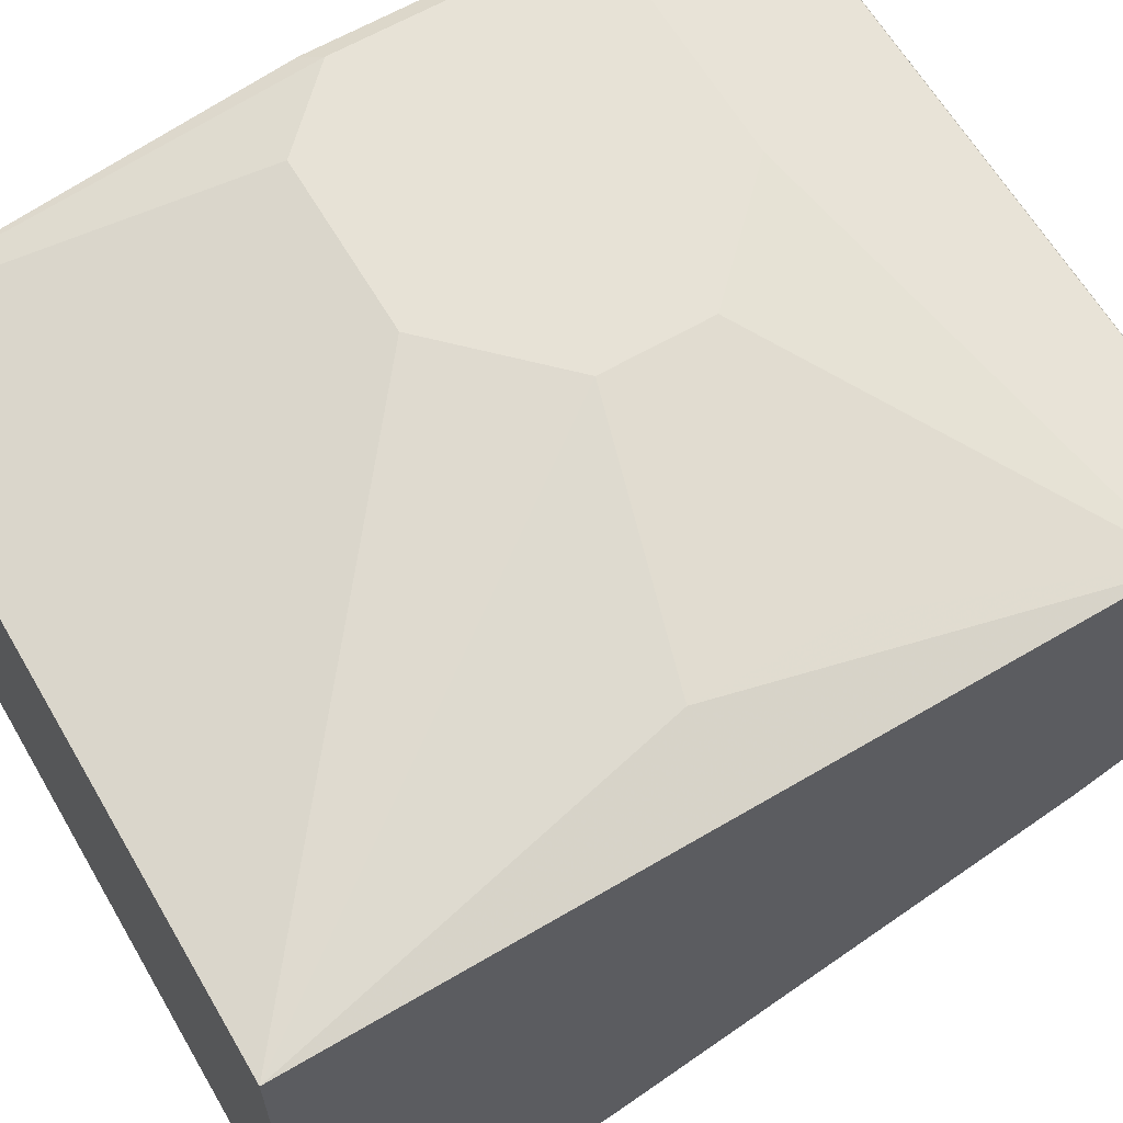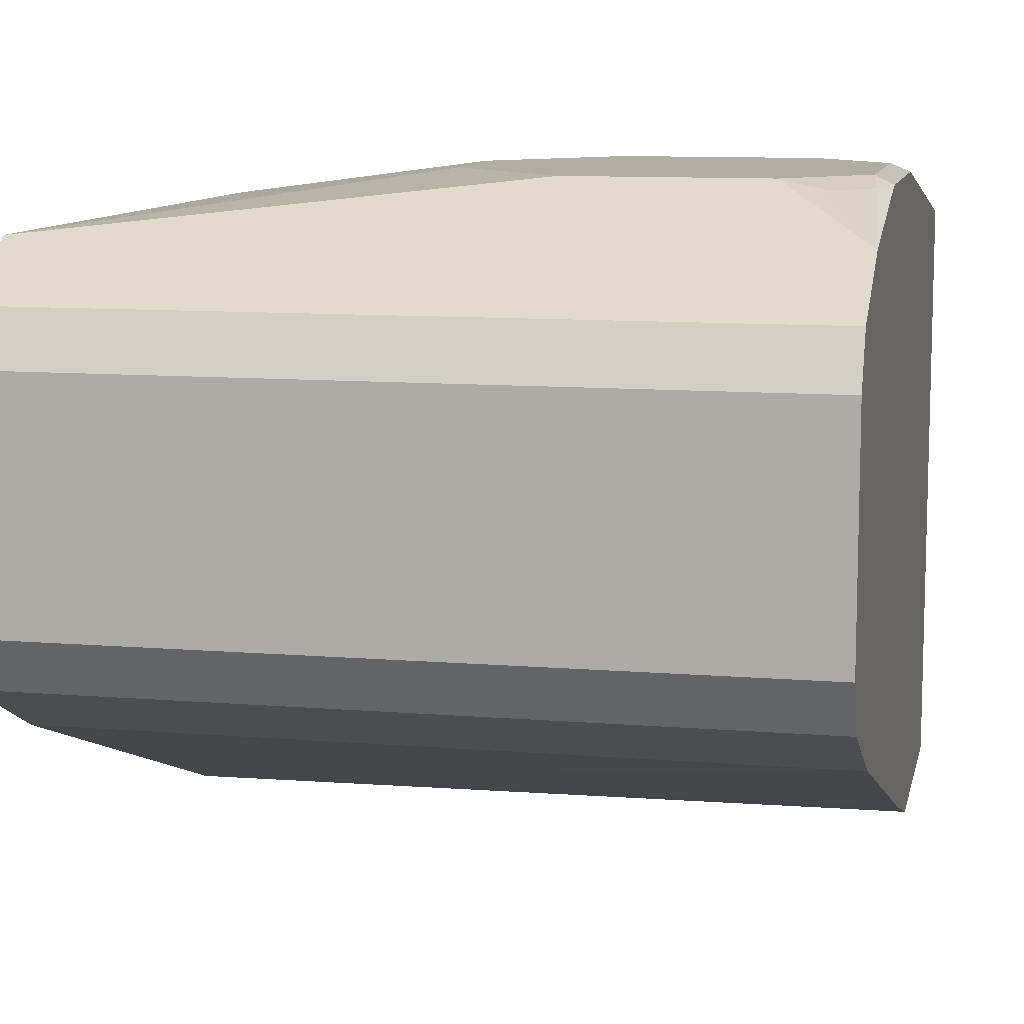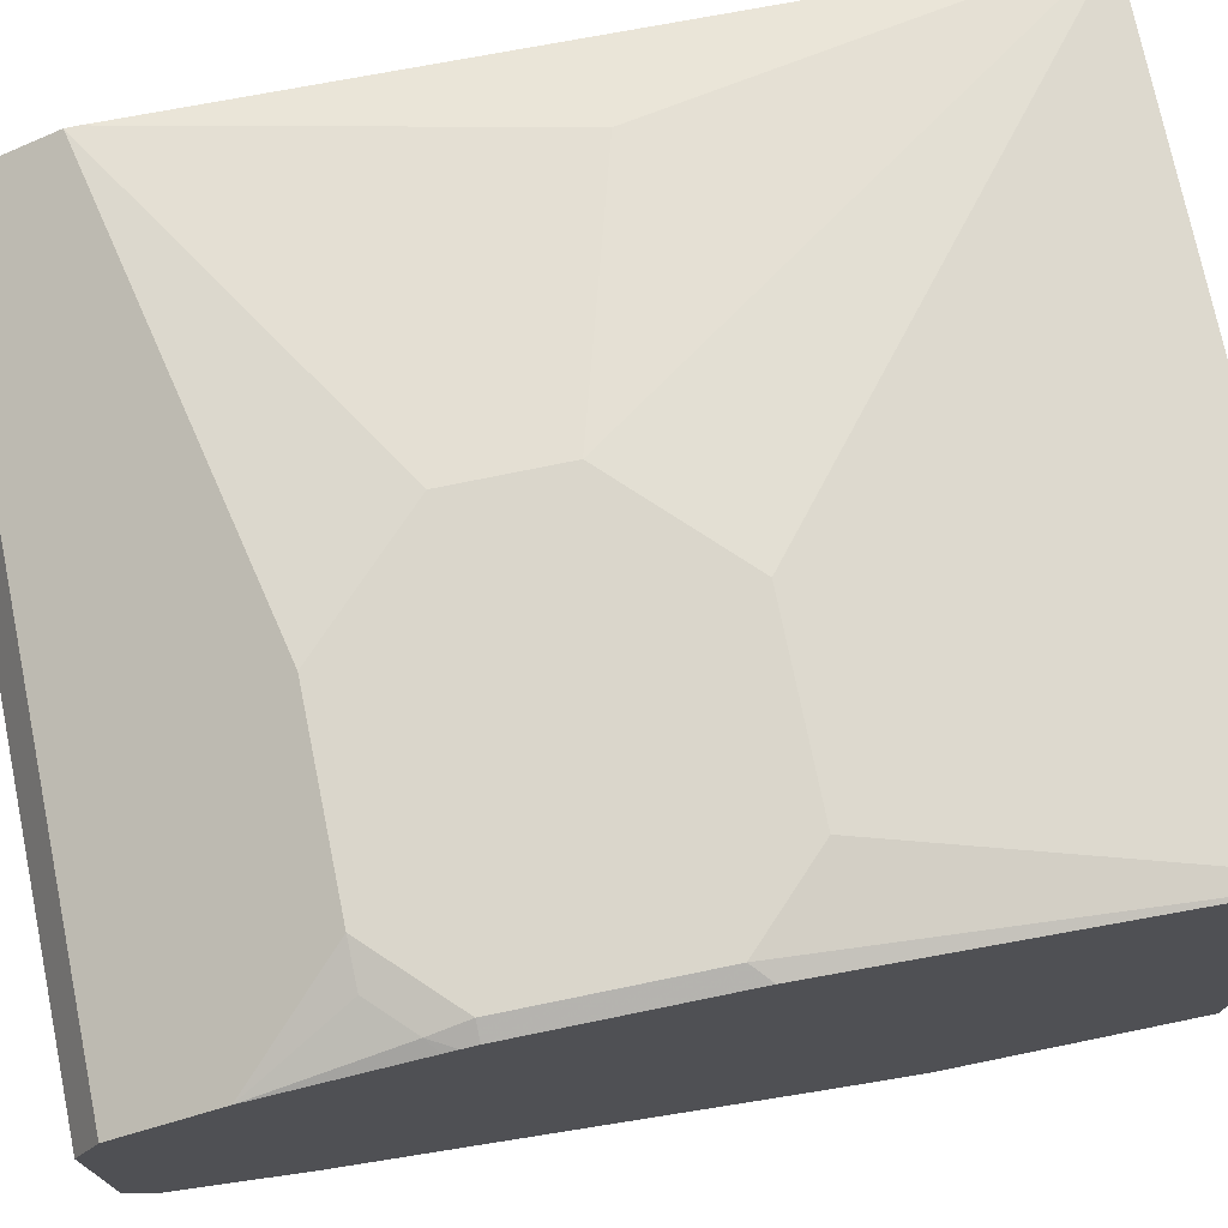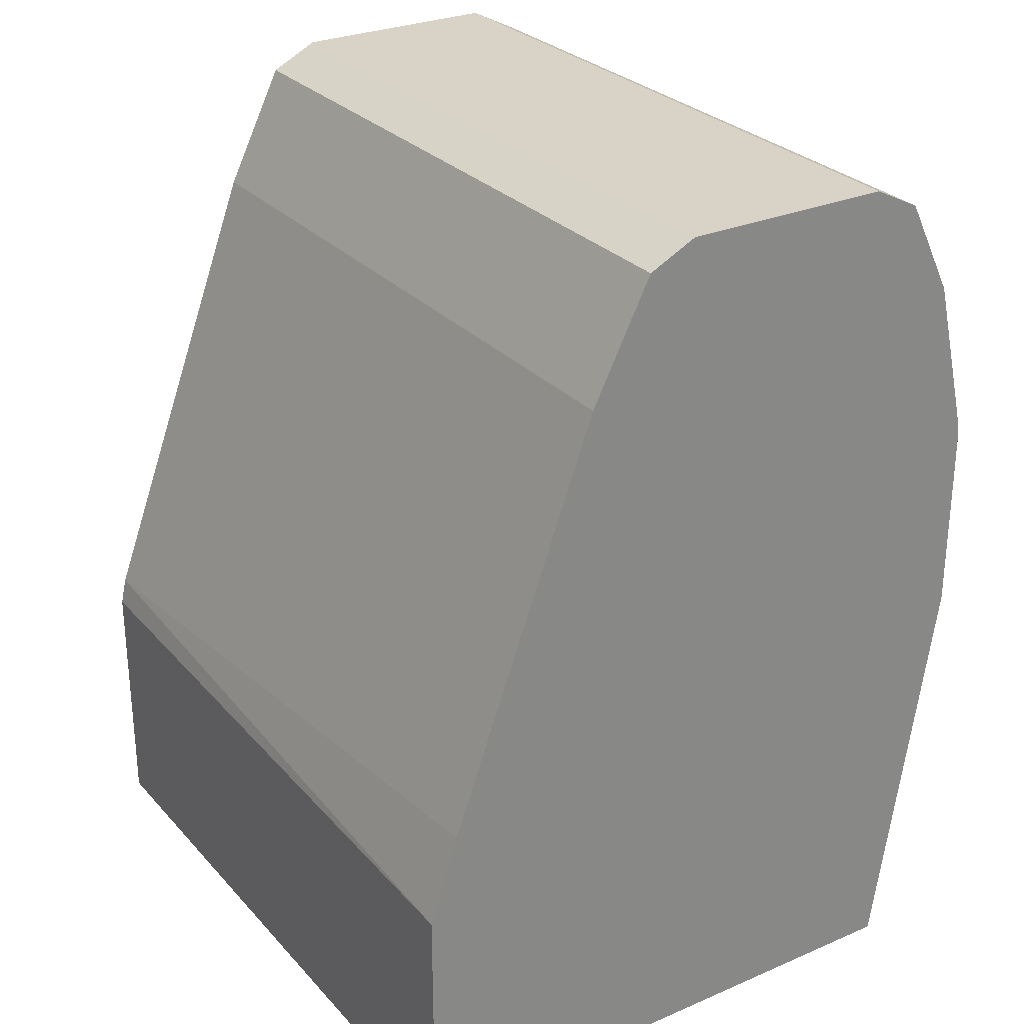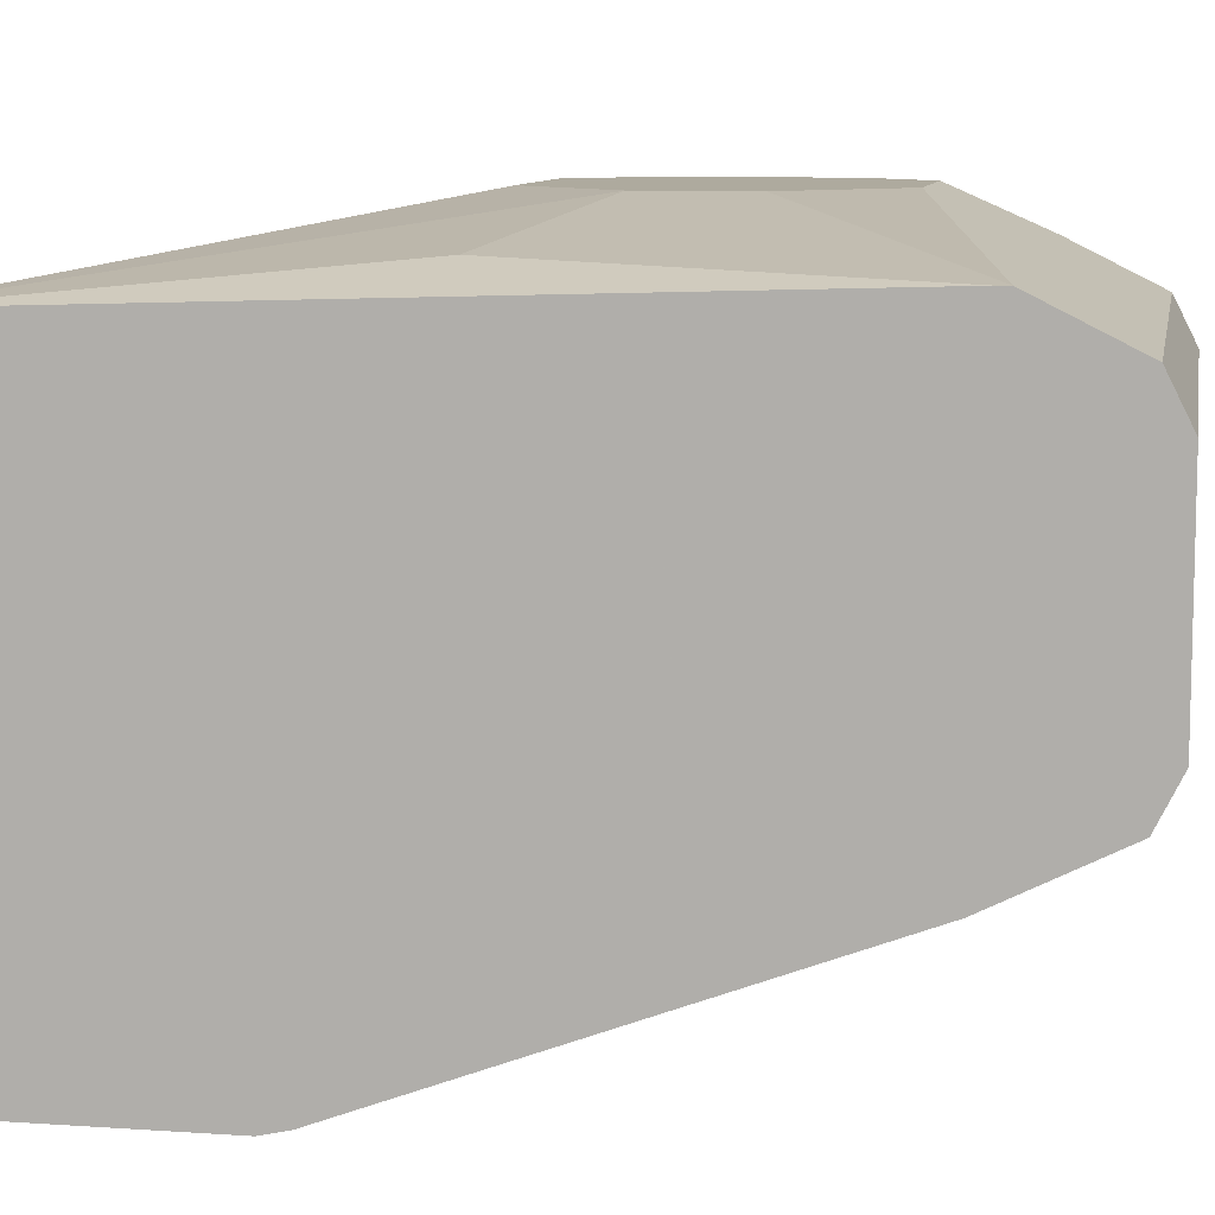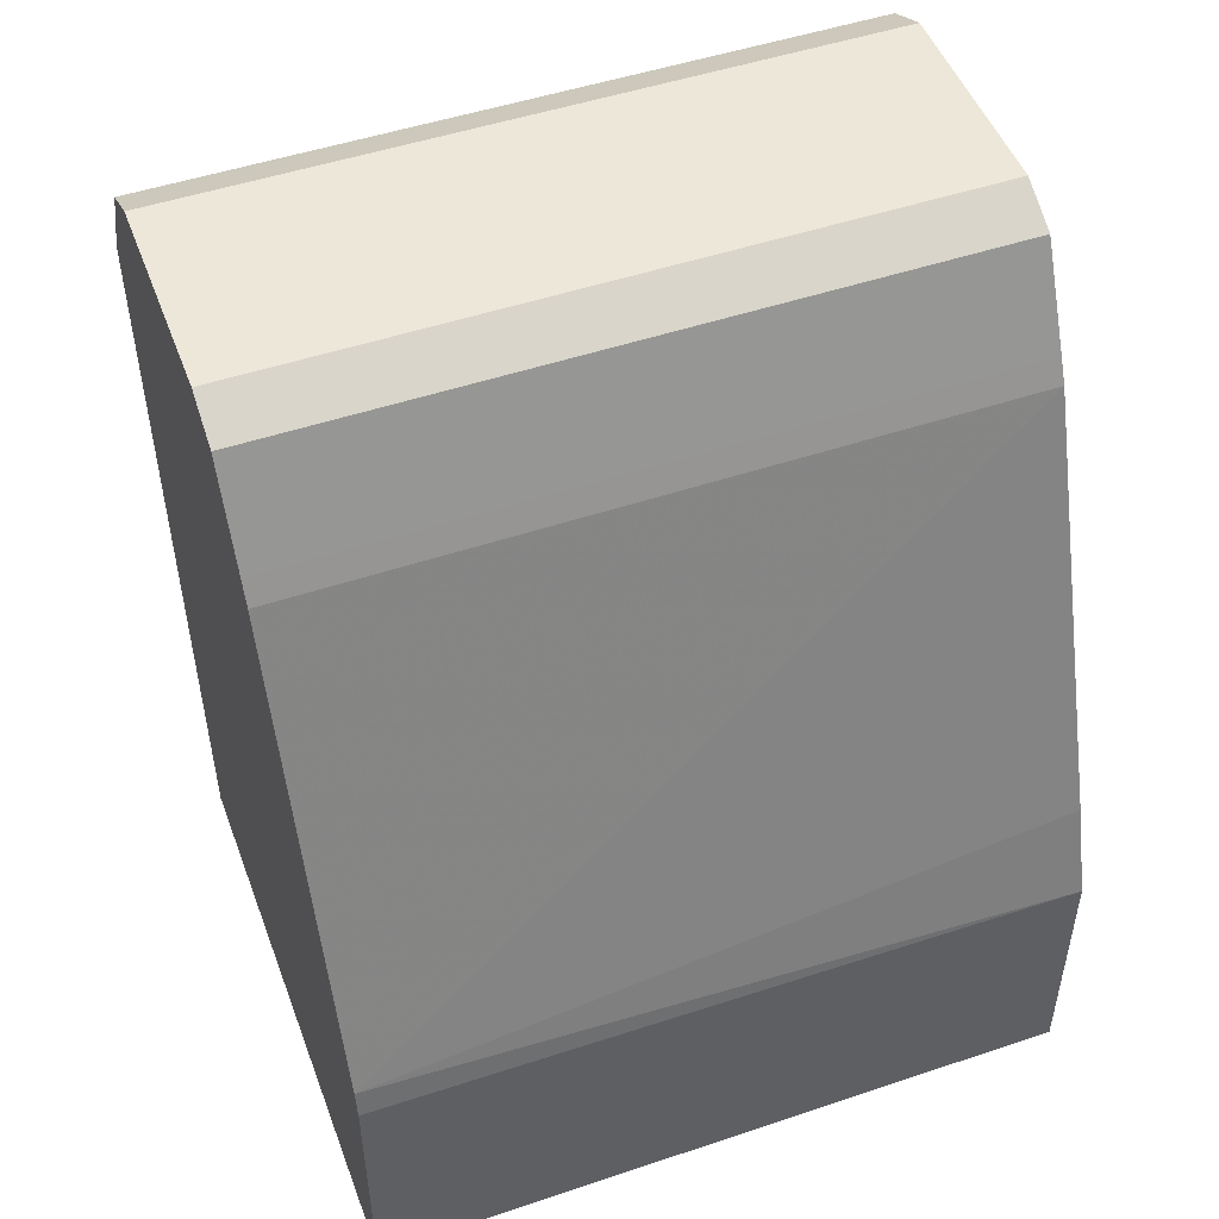
<metadata>
{"format":"obj","ext":"obj","renderer":"f3d","projection":"perspective","resolution":1024,"background":"white","views":[{"elev":63.1,"azim":59.7,"up":"+Z"},{"elev":10.3,"azim":-168.1,"up":"+Z"},{"elev":74.0,"azim":-101.6,"up":"+Z"},{"elev":28.2,"azim":-123.0,"up":"+Y"},{"elev":9.2,"azim":100.2,"up":"+Z"},{"elev":49.7,"azim":159.7,"up":"+Y"}]}
</metadata>
<code>
v -0.1969 -0.01818 -0.1694
v 0.1754 -0.01818 -0.1694
v -0.1969 -0.01818 0.1318
v -0.1969 0.113 -0.1694
v 0.1754 -0.01818 0.1318
v 0.1754 0.119 -0.1694
v -0.1506 0.1695 0.1694
v -0.1694 0.1883 0.1694
v -0.1882 0.2071 0.1694
v -0.1969 0.1985 0.1651
v -0.1969 0.1608 -0.1538
v 0.1754 0.1334 -0.1662
v 0.1318 0.1883 0.1506
v -3.036e-05 0.2259 0.1694
v -0.0188 0.2071 0.1694
v -0.05645 0.1695 0.1694
v 0.1754 0.3828 0.1443
v -0.1882 0.3012 0.1694
v -0.1969 0.3012 0.1651
v -0.1969 0.3765 -0.0753
v 0.1754 0.3765 -0.0753
v 0.1318 0.2636 0.1506
v -3.036e-05 0.2824 0.1694
v 0.1754 0.3891 0.1443
v -0.1694 0.32 0.1694
v -0.1906 0.32 0.1647
v -0.1969 0.3084 0.1637
v -0.1969 0.3891 -0.06903
v 0.1754 0.3891 -0.06903
v -0.0188 0.3012 0.1694
v 0.1754 0.4393 0.1192
v -0.1969 0.4315 0.1231
v -0.1969 0.3891 0.1443
v -0.05645 0.3388 0.1694
v -0.1506 0.3388 0.1694
v -0.1969 0.315 0.1622
v -0.1718 0.3388 0.1647
v -0.1969 0.4393 -0.04392
v 0.1754 0.4393 -0.04392
v 0.1754 0.4488 0.1001
v -0.1969 0.4393 0.1192
v -0.1969 0.4518 -0.01881
v 0.1754 0.4518 -0.01881
v 0.1754 0.4518 0.09411
v -0.1969 0.4518 0.09411
f 18 26 19
f 13 23 14
f 18 25 26
f 7 34 35
f 20 28 29
f 13 22 23
f 20 29 21
f 19 26 27
f 13 24 22
f 7 35 25
f 12 20 21
f 11 20 12
f 9 19 10
f 9 18 19
f 7 9 8
f 7 18 9
f 7 25 18
f 22 24 23
f 13 17 24
f 23 24 30
f 42 45 44
f 24 32 33
f 42 44 43
f 7 30 34
f 40 45 41
f 38 43 39
f 38 42 43
f 33 37 35
f 31 41 32
f 31 40 41
f 24 31 32
f 28 39 29
f 26 33 36
f 26 37 33
f 26 36 27
f 25 37 26
f 25 35 37
f 24 34 30
f 24 35 34
f 24 33 35
f 28 38 39
f 7 23 30
f 40 44 45
f 7 15 14
f 1 6 2
f 1 4 6
f 1 11 4
f 1 20 11
f 1 28 20
f 1 38 28
f 1 42 38
f 1 45 42
f 2 6 12
f 1 41 45
f 1 33 32
f 1 27 36
f 1 19 27
f 1 10 19
f 1 3 10
f 1 5 3
f 1 2 5
f 7 14 23
f 1 32 41
f 2 12 21
f 1 36 33
f 2 29 39
f 7 16 15
f 2 21 29
f 5 17 13
f 5 15 16
f 5 14 15
f 4 12 6
f 4 11 12
f 3 9 10
f 3 8 9
f 5 13 14
f 3 16 7
f 3 5 16
f 2 17 5
f 2 24 17
f 2 31 24
f 2 40 31
f 2 44 40
f 2 39 43
f 3 7 8
f 2 43 44

</code>
